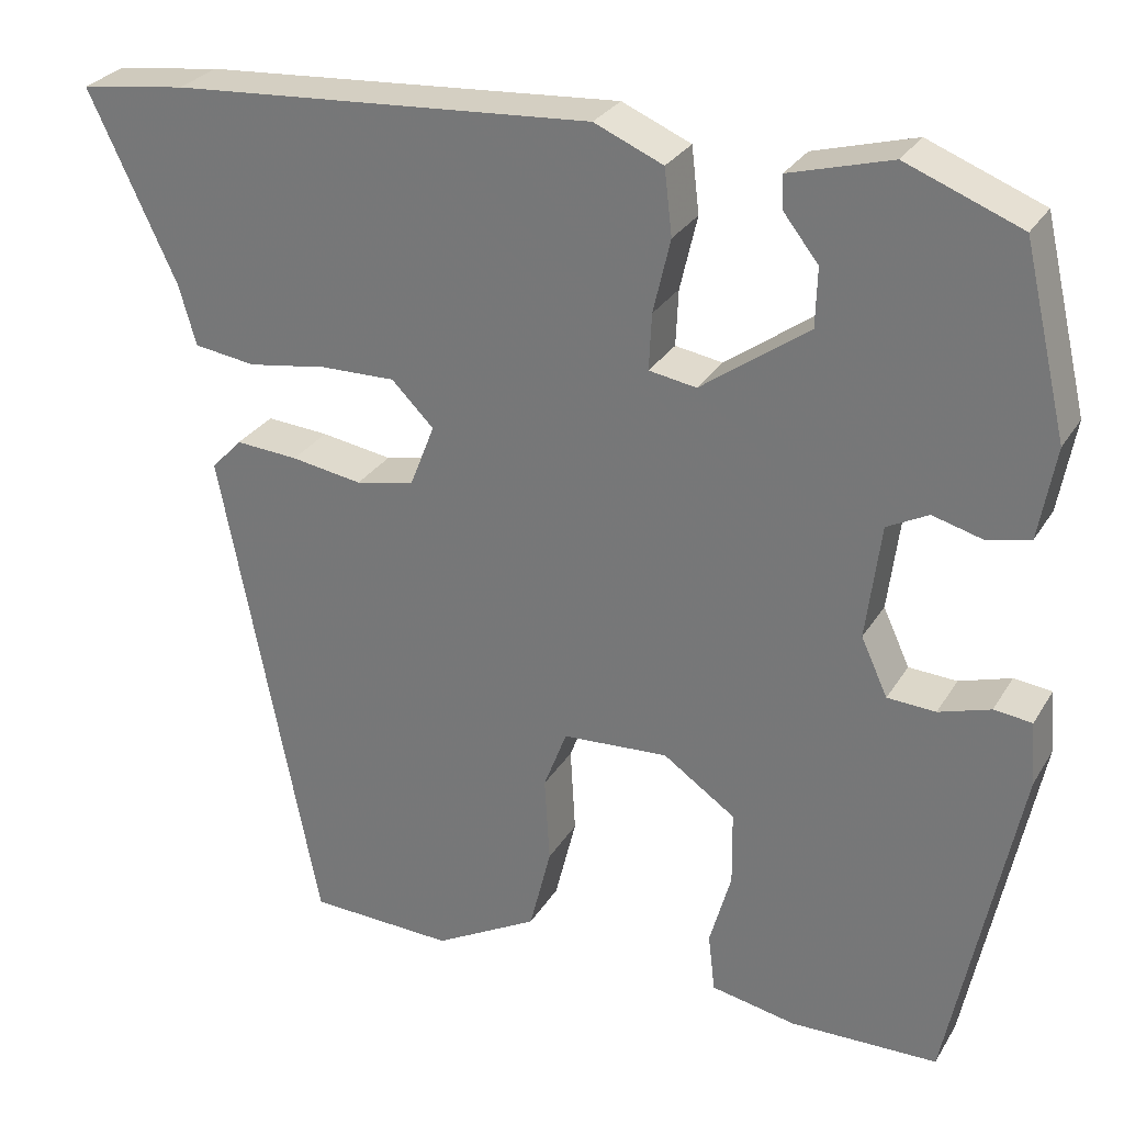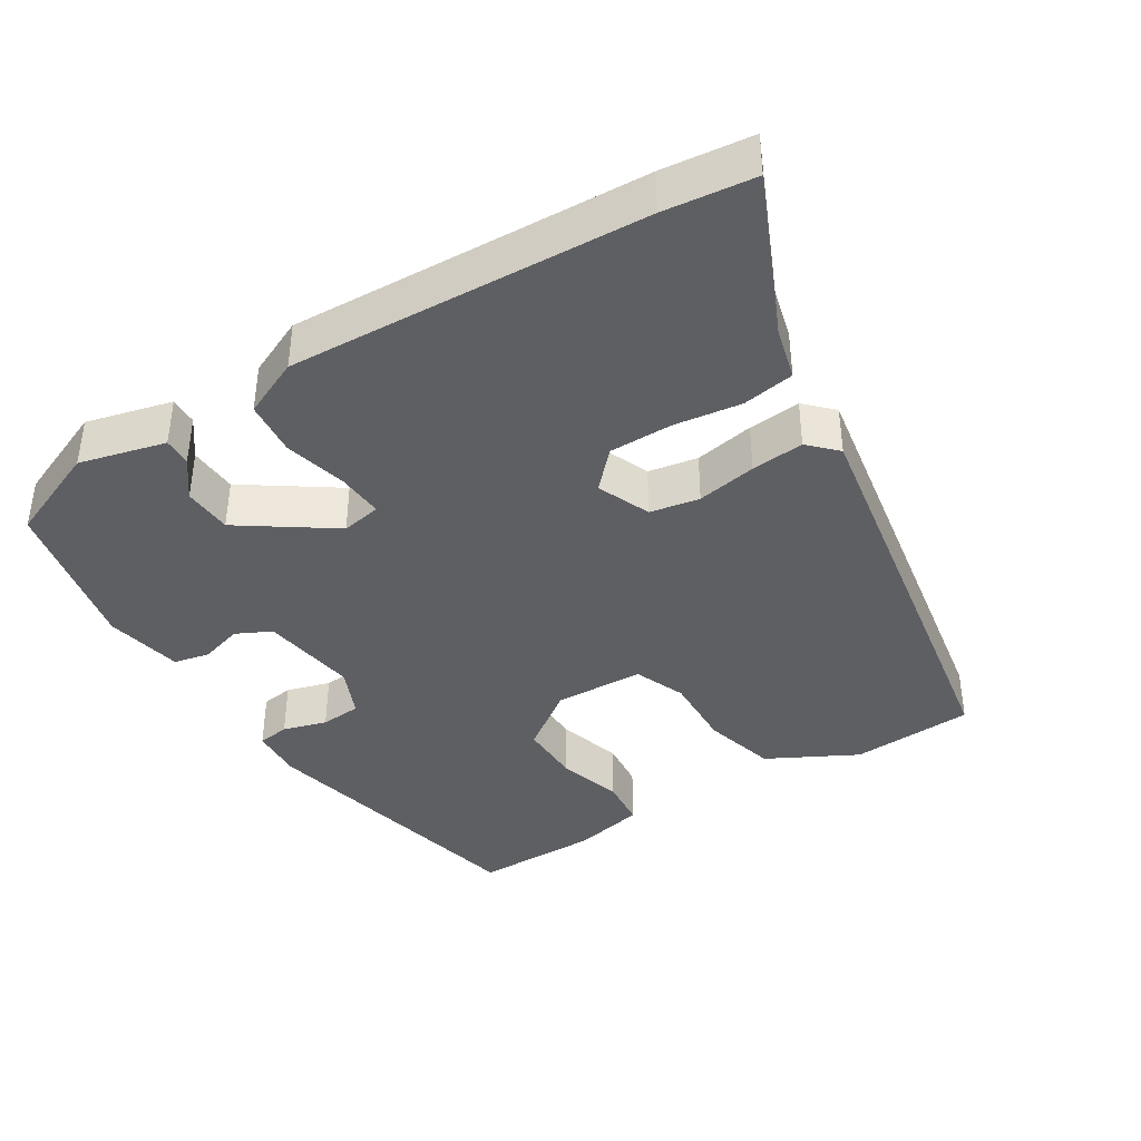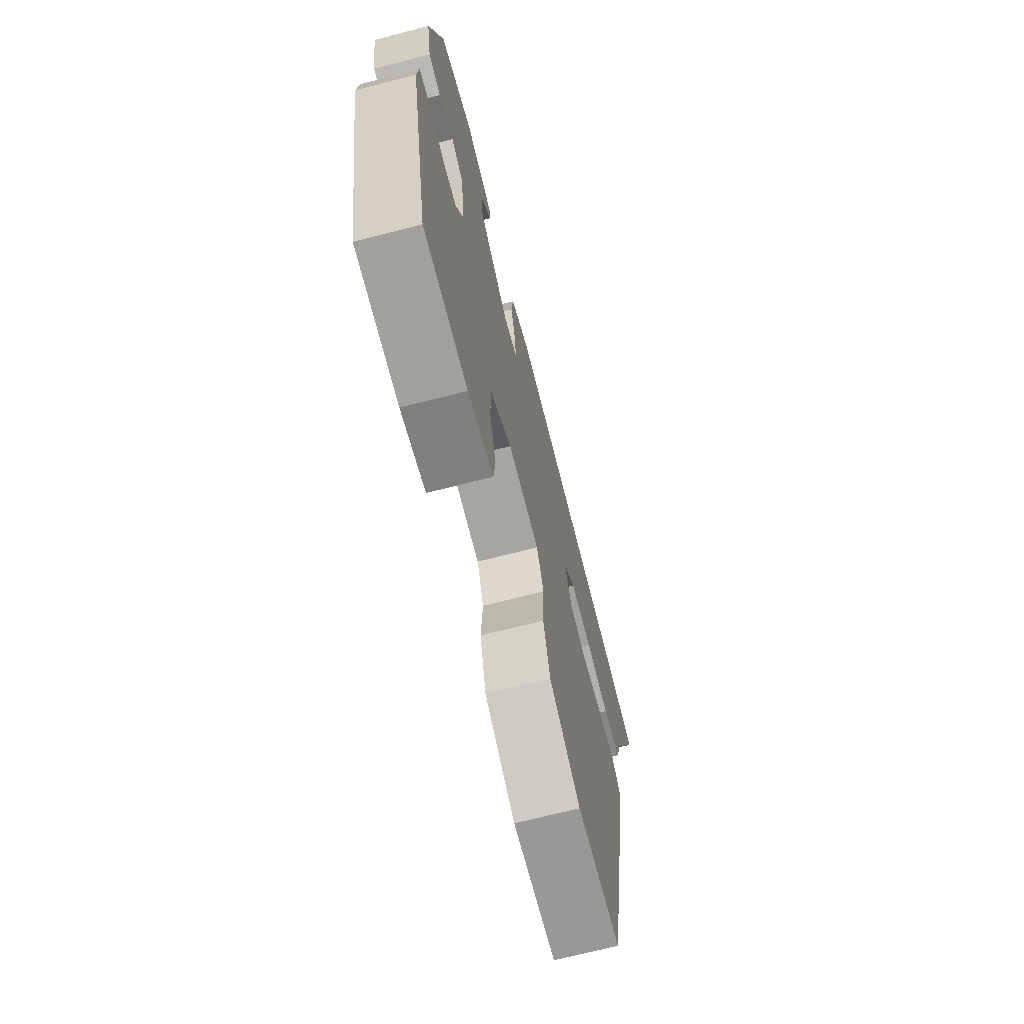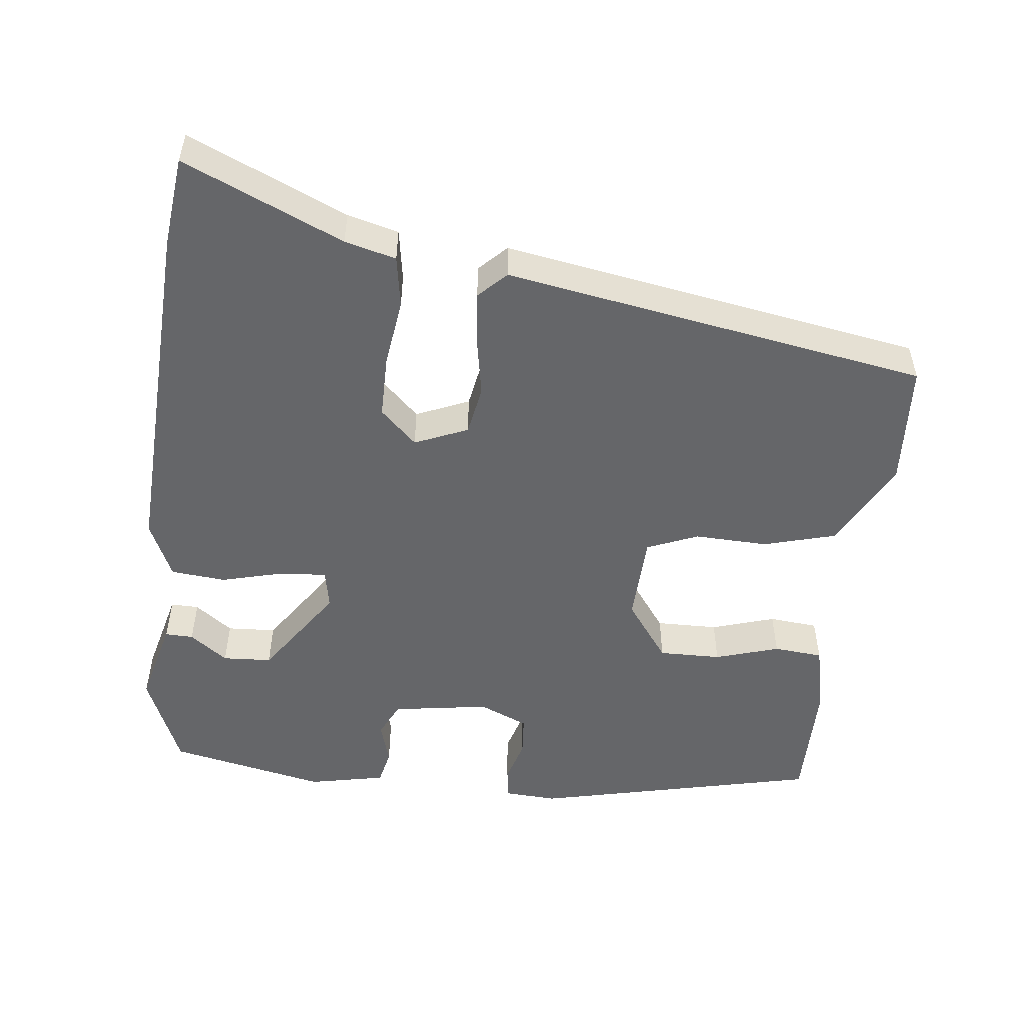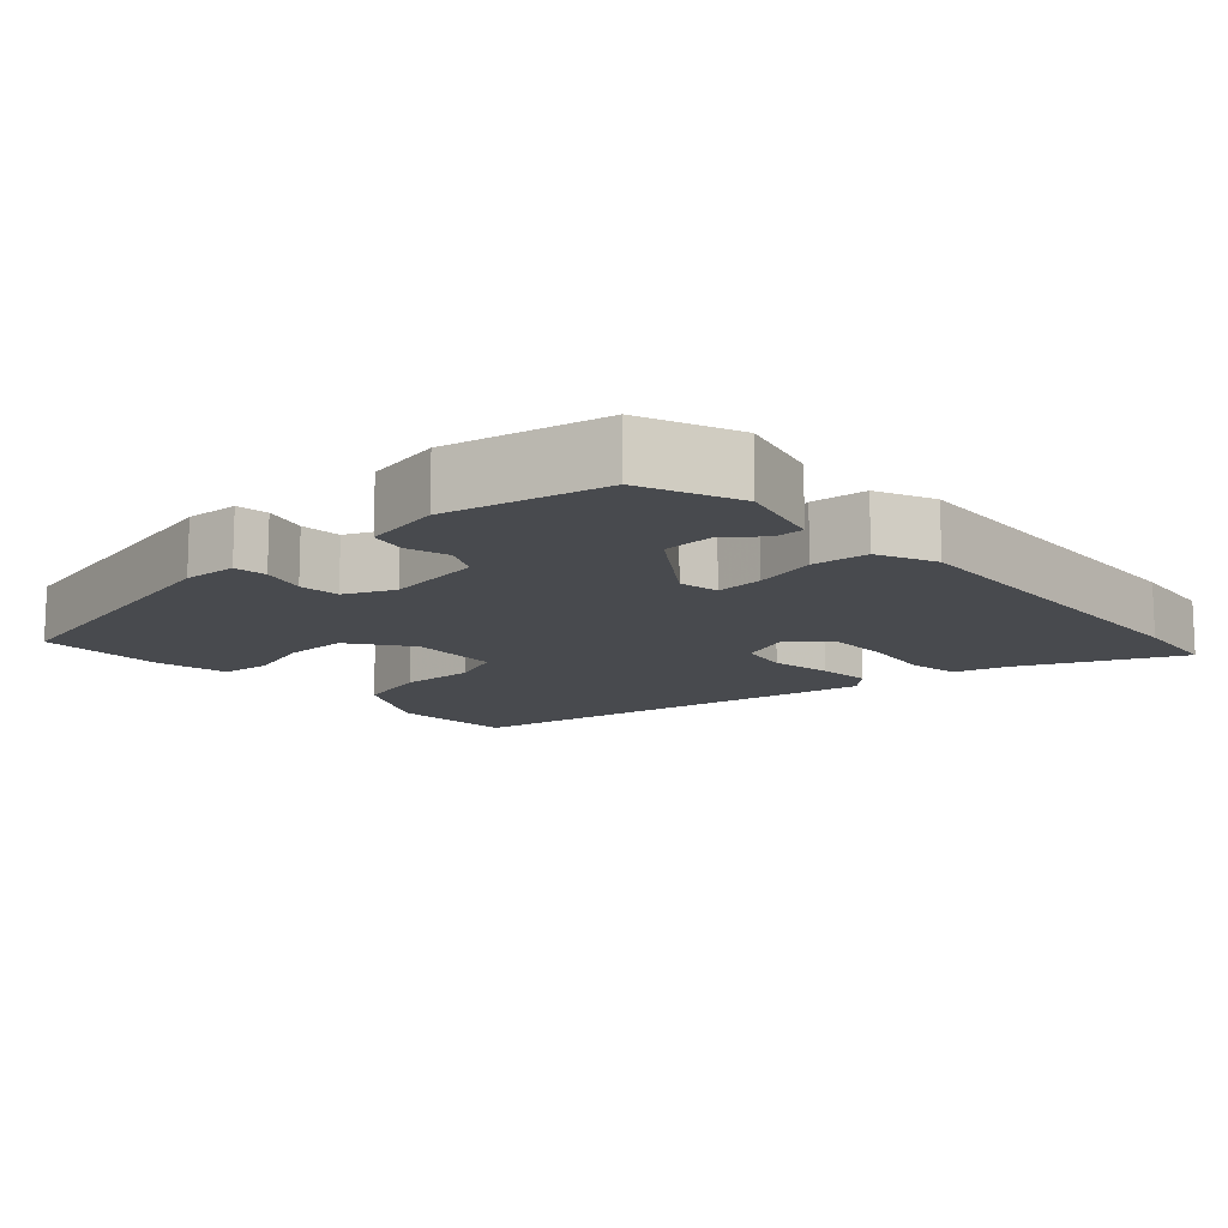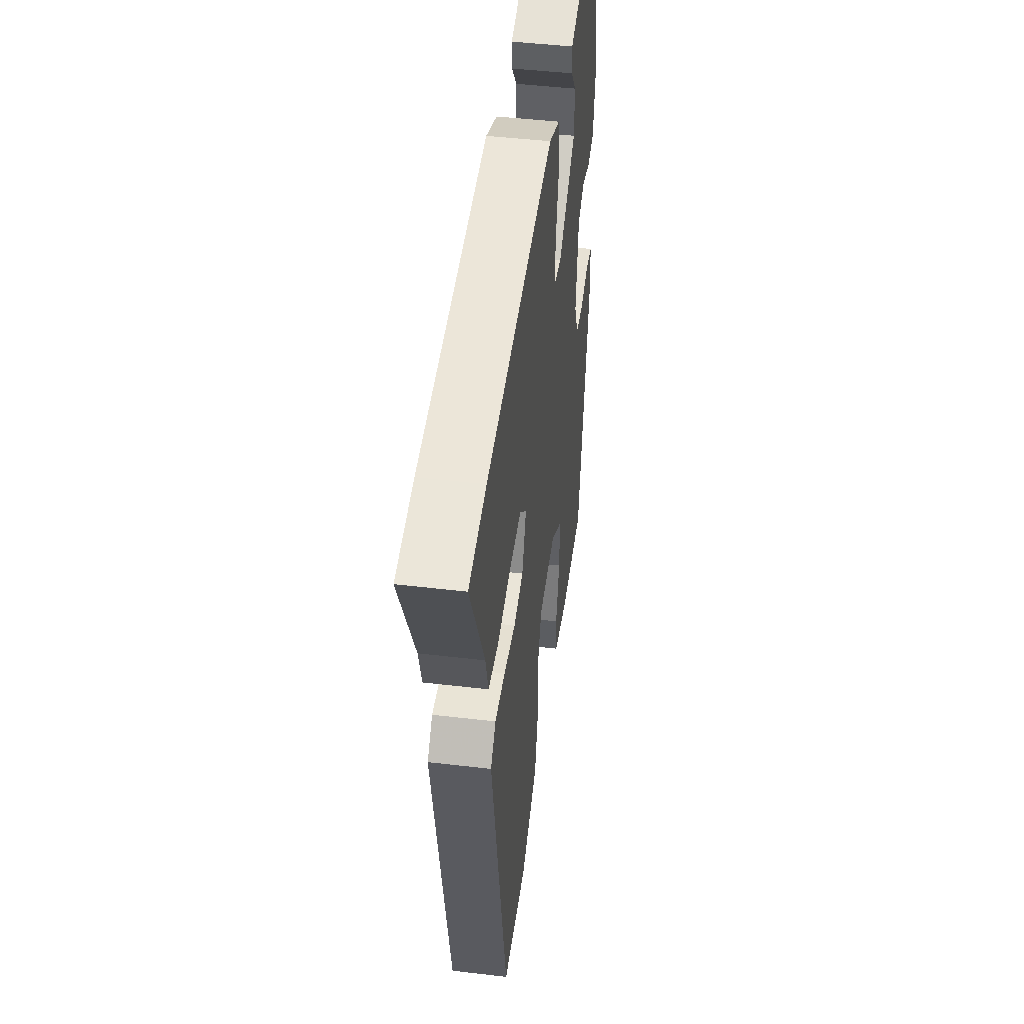
<metadata>
{"format":"obj","ext":"obj","renderer":"f3d","projection":"perspective","resolution":1024,"background":"white","views":[{"elev":28.5,"azim":-154.5,"up":"+Z"},{"elev":-39.8,"azim":33.2,"up":"+Y"},{"elev":-70.4,"azim":-75.6,"up":"+Z"},{"elev":-51.9,"azim":85.0,"up":"+Y"},{"elev":-12.9,"azim":-46.6,"up":"+Y"},{"elev":46.2,"azim":97.7,"up":"+Z"}]}
</metadata>
<code>
v -0.469 0.07 0.497
v -0.336 0.07 0.549
v -0.218 0.07 0.516
v -0.22 0.07 0.477
v -0.26 0.07 0.426
v -0.258 0.07 0.358
v -0.133 0.07 0.268
v -0.078 0.07 0.277
v -0.081 0.07 0.342
v -0.101 0.07 0.428
v -0.092 0.07 0.504
v -0.012 0.07 0.538
v 0.478 0.07 0.503
v 0.602 0.07 0.486
v 0.5 0.07 0.269
v 0.48 0.07 0.199
v 0.408 0.07 0.189
v 0.315 0.07 0.204
v 0.228 0.07 0.206
v 0.179 0.07 0.157
v 0.208 0.07 0.083
v 0.276 0.07 0.069
v 0.359 0.07 0.082
v 0.432 0.07 0.087
v 0.468 0.07 0.049
v 0.354 0.07 -0.532
v 0.184 0.07 -0.538
v 0.063 0.07 -0.471
v 0.038 0.07 -0.37
v 0.044 0.07 -0.269
v 0.017 0.07 -0.198
v -0.106 0.07 -0.19
v -0.19 0.07 -0.248
v -0.191 0.07 -0.334
v -0.166 0.07 -0.423
v -0.174 0.07 -0.491
v -0.273 0.07 -0.51
v -0.445 0.07 -0.506
v -0.525 0.07 -0.11
v -0.519 0.07 -0.037
v -0.475 0.07 -0.032
v -0.415 0.07 -0.051
v -0.359 0.07 -0.048
v -0.328 0.07 0.019
v -0.345 0.07 0.153
v -0.393 0.07 0.178
v -0.452 0.07 0.162
v -0.501 0.07 0.174
v -0.52 0.07 0.281
v -0.469 0 0.497
v -0.336 0 0.549
v -0.218 0 0.516
v -0.22 0 0.477
v -0.26 0 0.426
v -0.258 0 0.358
v -0.133 0 0.268
v -0.078 0 0.277
v -0.081 0 0.342
v -0.101 0 0.428
v -0.092 0 0.504
v -0.012 0 0.538
v 0.478 0 0.503
v 0.602 0 0.486
v 0.5 0 0.269
v 0.48 0 0.199
v 0.408 0 0.189
v 0.315 0 0.204
v 0.228 0 0.206
v 0.179 0 0.157
v 0.208 0 0.083
v 0.276 0 0.069
v 0.359 0 0.082
v 0.432 0 0.087
v 0.468 0 0.049
v 0.354 0 -0.532
v 0.184 0 -0.538
v 0.063 0 -0.471
v 0.038 0 -0.37
v 0.044 0 -0.269
v 0.017 0 -0.198
v -0.106 0 -0.19
v -0.19 0 -0.248
v -0.191 0 -0.334
v -0.166 0 -0.423
v -0.174 0 -0.491
v -0.273 0 -0.51
v -0.445 0 -0.506
v -0.525 0 -0.11
v -0.519 0 -0.037
v -0.475 0 -0.032
v -0.415 0 -0.051
v -0.359 0 -0.048
v -0.328 0 0.019
v -0.345 0 0.153
v -0.393 0 0.178
v -0.452 0 0.162
v -0.501 0 0.174
v -0.52 0 0.281
f 46 47 48 49
f 45 46 49 1
f 39 40 41 42
f 39 42 43
f 38 39 43
f 37 38 43 44
f 34 35 36 37
f 33 34 37 44
f 27 28 29 30
f 27 30 31
f 26 27 31
f 25 26 31
f 22 23 24 25
f 22 25 31 32
f 15 16 17 18
f 15 18 19
f 14 15 19
f 13 14 19
f 12 13 19 20
f 9 10 11 12
f 8 9 12 20
f 2 3 4 5
f 45 1 2 5
f 45 5 6
f 32 33 44 45
f 21 22 32 45
f 7 8 20 21
f 7 21 45
f 6 7 45
f 98 97 96 95
f 50 98 95 94
f 91 90 89 88
f 92 91 88
f 92 88 87
f 93 92 87 86
f 86 85 84 83
f 93 86 83 82
f 79 78 77 76
f 80 79 76
f 80 76 75
f 80 75 74
f 74 73 72 71
f 81 80 74 71
f 67 66 65 64
f 68 67 64
f 68 64 63
f 68 63 62
f 69 68 62 61
f 61 60 59 58
f 69 61 58 57
f 54 53 52 51
f 54 51 50 94
f 55 54 94
f 94 93 82 81
f 94 81 71 70
f 70 69 57 56
f 94 70 56
f 94 56 55
f 1 50 51 2
f 2 51 52 3
f 3 52 53 4
f 4 53 54 5
f 5 54 55 6
f 6 55 56 7
f 7 56 57 8
f 8 57 58 9
f 9 58 59 10
f 10 59 60 11
f 11 60 61 12
f 12 61 62 13
f 13 62 63 14
f 14 63 64 15
f 15 64 65 16
f 16 65 66 17
f 17 66 67 18
f 18 67 68 19
f 19 68 69 20
f 20 69 70 21
f 21 70 71 22
f 22 71 72 23
f 23 72 73 24
f 24 73 74 25
f 25 74 75 26
f 26 75 76 27
f 27 76 77 28
f 28 77 78 29
f 29 78 79 30
f 30 79 80 31
f 31 80 81 32
f 32 81 82 33
f 33 82 83 34
f 34 83 84 35
f 35 84 85 36
f 36 85 86 37
f 37 86 87 38
f 38 87 88 39
f 39 88 89 40
f 40 89 90 41
f 41 90 91 42
f 42 91 92 43
f 43 92 93 44
f 44 93 94 45
f 45 94 95 46
f 46 95 96 47
f 47 96 97 48
f 48 97 98 49
f 49 98 50 1

</code>
